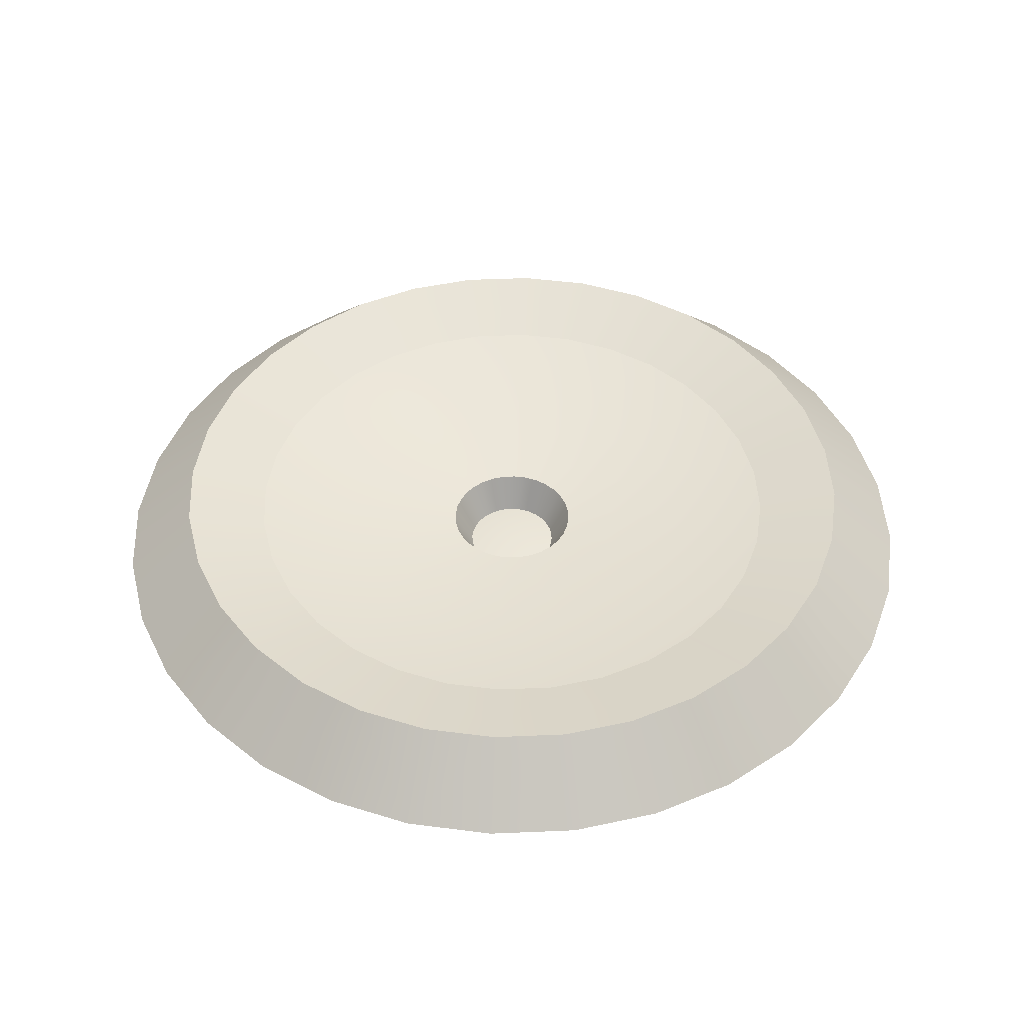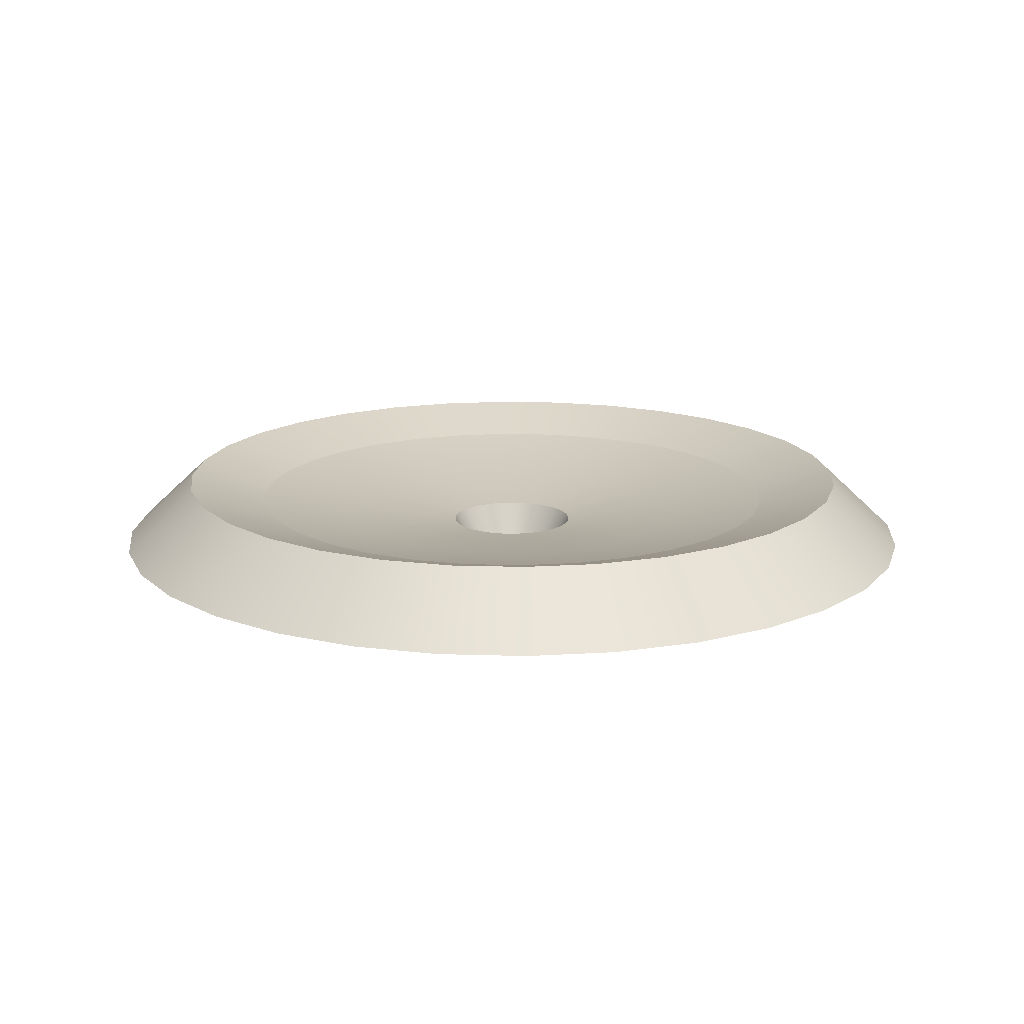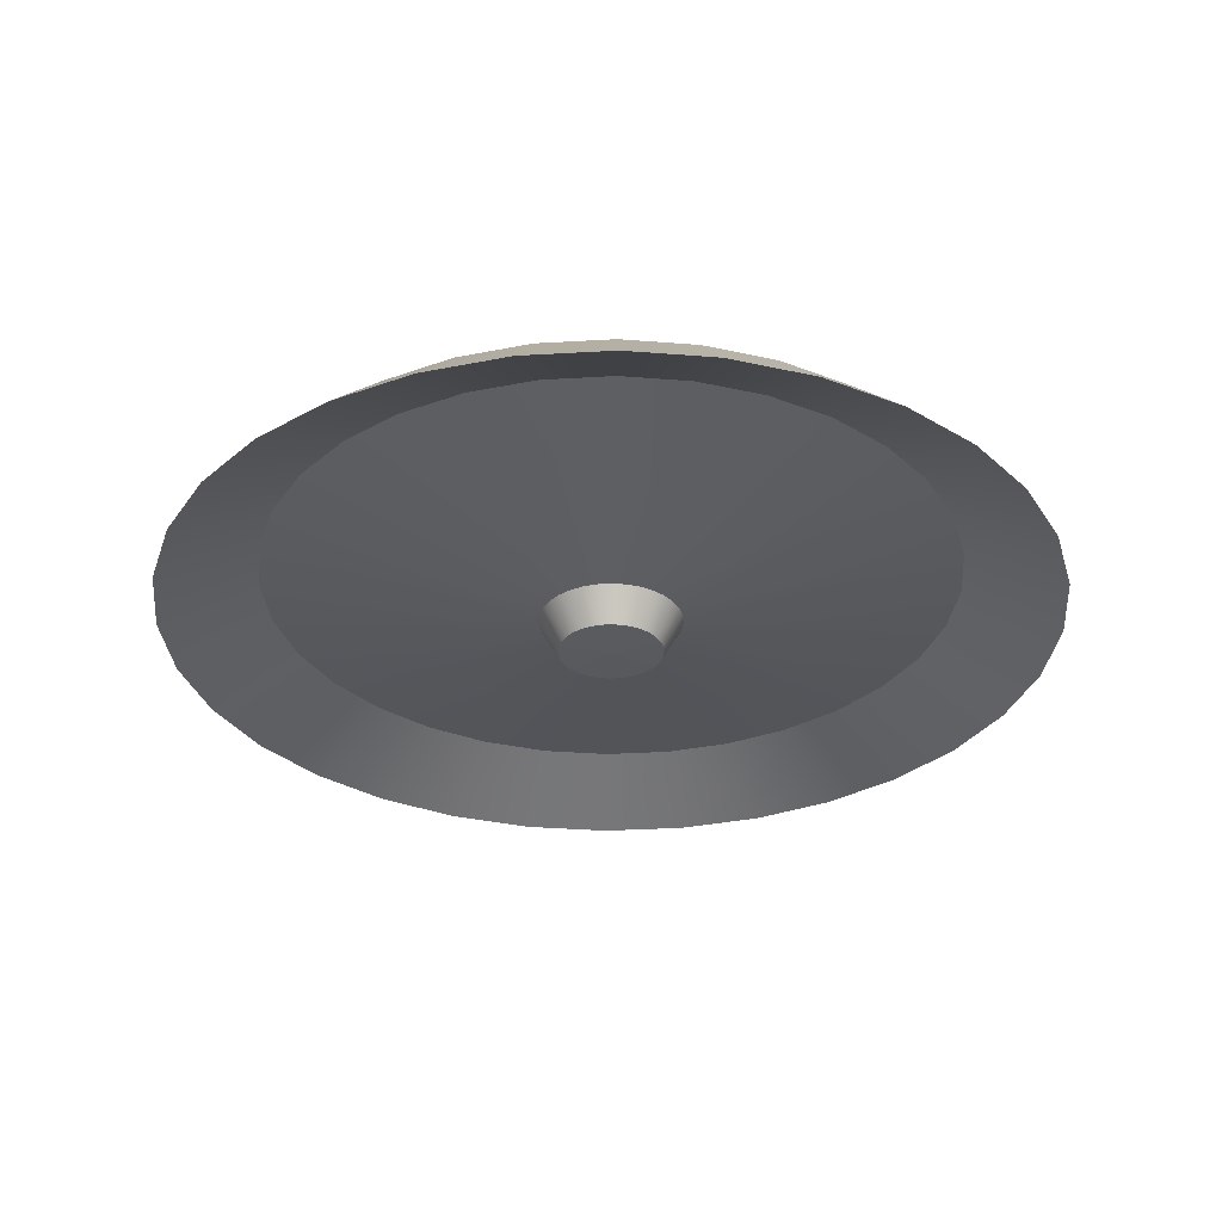
<metadata>
{"format":"obj","ext":"obj","renderer":"f3d","projection":"perspective","resolution":1024,"background":"white","views":[{"elev":45.8,"azim":2.8,"up":"+Y"},{"elev":15.8,"azim":-46.9,"up":"+Y"},{"elev":-31.5,"azim":-147.1,"up":"+Y"}]}
</metadata>
<code>
g Converted object 0
v 0.002423 -0.375 0
v 5.19 -0.1549 0
v 5.09 -0.1549 1.012
v 4.795 -0.1549 1.985
v 4.316 -0.1549 2.882
v 3.671 -0.1549 3.668
v 2.884 -0.1549 4.313
v 1.988 -0.1549 4.793
v 1.014 -0.1549 5.088
v 0.002423 -0.1549 5.188
v -1.01 -0.1549 5.088
v -1.983 -0.1549 4.793
v -2.88 -0.1549 4.313
v -3.666 -0.1549 3.668
v -4.311 -0.1549 2.882
v -4.79 -0.1549 1.985
v -5.085 -0.1549 1.012
v -5.185 -0.1549 0
v -5.085 -0.1549 -1.012
v -4.79 -0.1549 -1.985
v -4.311 -0.1549 -2.882
v -3.666 -0.1549 -3.668
v -2.88 -0.1549 -4.313
v -1.983 -0.1549 -4.793
v -1.01 -0.1549 -5.088
v 0.002423 -0.1549 -5.188
v 1.014 -0.1549 -5.088
v 1.988 -0.1549 -4.793
v 2.884 -0.1549 -4.313
v 3.671 -0.1549 -3.668
v 4.316 -0.1549 -2.882
v 4.795 -0.1549 -1.985
v 5.09 -0.1549 -1.012
v 4.343 0.6393 0
v 4.26 0.6393 0.8468
v 4.013 0.6393 1.661
v 3.611 0.6393 2.411
v 3.072 0.6393 3.069
v 2.414 0.6393 3.609
v 1.663 0.6393 4.01
v 0.8492 0.6393 4.257
v 0.002423 0.6393 4.341
v -0.8444 0.6393 4.257
v -1.659 0.6393 4.01
v -2.409 0.6393 3.609
v -3.067 0.6393 3.069
v -3.607 0.6393 2.411
v -4.008 0.6393 1.661
v -4.255 0.6393 0.8468
v -4.338 0.6393 0
v -4.255 0.6393 -0.8468
v -4.008 0.6393 -1.661
v -3.607 0.6393 -2.411
v -3.067 0.6393 -3.069
v -2.409 0.6393 -3.609
v -1.659 0.6393 -4.01
v -0.8444 0.6393 -4.257
v 0.002423 0.6393 -4.341
v 0.8492 0.6393 -4.257
v 1.663 0.6393 -4.01
v 2.414 0.6393 -3.609
v 3.072 0.6393 -3.069
v 3.611 0.6393 -2.411
v 4.013 0.6393 -1.661
v 4.26 0.6393 -0.8468
v 3.372 0.3585 0
v 3.307 0.3585 0.6573
v 3.115 0.3585 1.289
v 2.804 0.3585 1.872
v 2.385 0.3585 2.383
v 1.874 0.3585 2.802
v 1.292 0.3585 3.113
v 0.6598 0.3585 3.305
v 0.002423 0.3585 3.369
v -0.6549 0.3585 3.305
v -1.287 0.3585 3.113
v -1.87 0.3585 2.802
v -2.38 0.3585 2.383
v -2.799 0.3585 1.872
v -3.11 0.3585 1.289
v -3.302 0.3585 0.6573
v -3.367 0.3585 0
v -3.302 0.3585 -0.6573
v -3.11 0.3585 -1.289
v -2.799 0.3585 -1.872
v -2.38 0.3585 -2.383
v -1.87 0.3585 -2.802
v -1.287 0.3585 -3.113
v -0.6549 0.3585 -3.305
v 0.002423 0.3585 -3.369
v 0.6598 0.3585 -3.305
v 1.292 0.3585 -3.113
v 1.874 0.3585 -2.802
v 2.385 0.3585 -2.383
v 2.804 0.3585 -1.872
v 3.115 0.3585 -1.289
v 3.307 0.3585 -0.6573
v 2.231 0.1387 0
v 2.188 0.1387 0.4347
v 2.061 0.1387 0.8528
v 1.855 0.1387 1.238
v 1.578 0.1387 1.576
v 1.24 0.1387 1.853
v 0.8552 0.1387 2.059
v 0.4372 0.1387 2.186
v 0.002423 0.1387 2.228
v -0.4323 0.1387 2.186
v -0.8503 0.1387 2.059
v -1.236 0.1387 1.853
v -1.573 0.1387 1.576
v -1.85 0.1387 1.238
v -2.056 0.1387 0.8528
v -2.183 0.1387 0.4347
v -2.226 0.1387 0
v -2.183 0.1387 -0.4347
v -2.056 0.1387 -0.8528
v -1.85 0.1387 -1.238
v -1.573 0.1387 -1.576
v -1.236 0.1387 -1.853
v -0.8503 0.1387 -2.059
v -0.4323 0.1387 -2.186
v 0.002423 0.1387 -2.228
v 0.4372 0.1387 -2.186
v 0.8552 0.1387 -2.059
v 1.24 0.1387 -1.853
v 1.578 0.1387 -1.576
v 1.855 0.1387 -1.238
v 2.061 0.1387 -0.8528
v 2.188 0.1387 -0.4347
v 0.7778 -0.007493 0
v 0.7629 -0.007493 0.1513
v 0.7188 -0.007493 0.2967
v 0.6471 -0.007493 0.4308
v 0.5507 -0.007493 0.5483
v 0.4332 -0.007493 0.6447
v 0.2991 -0.007493 0.7163
v 0.1537 -0.007493 0.7605
v 0.002423 -0.007493 0.7754
v -0.1488 -0.007493 0.7605
v -0.2943 -0.007493 0.7163
v -0.4283 -0.007493 0.6447
v -0.5458 -0.007493 0.5483
v -0.6423 -0.007493 0.4308
v -0.7139 -0.007493 0.2967
v -0.758 -0.007493 0.1513
v -0.7729 -0.007493 0
v -0.758 -0.007493 -0.1513
v -0.7139 -0.007493 -0.2967
v -0.6423 -0.007493 -0.4308
v -0.5458 -0.007493 -0.5483
v -0.4283 -0.007493 -0.6447
v -0.2943 -0.007493 -0.7163
v -0.1488 -0.007493 -0.7605
v 0.002423 -0.007493 -0.7754
v 0.1537 -0.007493 -0.7605
v 0.2991 -0.007493 -0.7163
v 0.4332 -0.007493 -0.6447
v 0.5507 -0.007493 -0.5483
v 0.6471 -0.007493 -0.4308
v 0.7188 -0.007493 -0.2967
v 0.7629 -0.007493 -0.1513
v 0.553 -0.4268 0
v 0.5424 -0.4268 0.1074
v 0.5111 -0.4268 0.2107
v 0.4602 -0.4268 0.3059
v 0.3917 -0.4268 0.3893
v 0.3083 -0.4268 0.4578
v 0.2131 -0.4268 0.5087
v 0.1098 -0.4268 0.54
v 0.002423 -0.4268 0.5506
v -0.105 -0.4268 0.54
v -0.2083 -0.4268 0.5087
v -0.3035 -0.4268 0.4578
v -0.3869 -0.4268 0.3893
v -0.4554 -0.4268 0.3059
v -0.5062 -0.4268 0.2107
v -0.5376 -0.4268 0.1074
v -0.5481 -0.4268 0
v -0.5376 -0.4268 -0.1074
v -0.5062 -0.4268 -0.2107
v -0.4554 -0.4268 -0.3059
v -0.3869 -0.4268 -0.3893
v -0.3035 -0.4268 -0.4578
v -0.2083 -0.4268 -0.5087
v -0.105 -0.4268 -0.54
v 0.002423 -0.4268 -0.5506
v 0.1098 -0.4268 -0.54
v 0.2131 -0.4268 -0.5087
v 0.3083 -0.4268 -0.4578
v 0.3917 -0.4268 -0.3893
v 0.4602 -0.4268 -0.3059
v 0.5111 -0.4268 -0.2107
v 0.5424 -0.4268 -0.1074
v 0.002423 -0.4896 0
v 0.002423 -0.4896 0
v 0.002423 -0.4896 0
v 0.002423 -0.4896 0
v 0.002423 -0.4896 0
v 0.002423 -0.4896 0
v 0.002423 -0.4896 0
v 0.002423 -0.4896 0
v 0.002423 -0.4896 0
v 0.002423 -0.4896 0
v 0.002423 -0.4896 0
v 0.002423 -0.4896 0
v 0.002423 -0.4896 0
v 0.002423 -0.4896 0
v 0.002423 -0.4896 0
v 0.002423 -0.4896 0
v 0.002423 -0.4896 0
v 0.002423 -0.4896 0
v 0.002423 -0.4896 0
v 0.002423 -0.4896 0
v 0.002423 -0.4896 0
v 0.002423 -0.4896 0
v 0.002423 -0.4896 0
v 0.002423 -0.4896 0
v 0.002423 -0.4896 0
v 0.002423 -0.4896 0
v 0.002423 -0.4896 0
v 0.002423 -0.4896 0
v 0.002423 -0.4896 0
v 0.002423 -0.4896 0
v 0.002423 -0.4896 0
v 0.002423 -0.4896 0
v 0.608 -0.4717 0
v 0.5964 -0.4717 0.1182
v 0.5619 -0.4717 0.2318
v 0.506 -0.4717 0.3365
v 0.4307 -0.4717 0.4282
v 0.3389 -0.4717 0.5036
v 0.2342 -0.4717 0.5595
v 0.1206 -0.4717 0.594
v 0.002423 -0.4717 0.6056
v -0.1157 -0.4717 0.594
v -0.2293 -0.4717 0.5595
v -0.334 -0.4717 0.5036
v -0.4258 -0.4717 0.4282
v -0.5011 -0.4717 0.3365
v -0.5571 -0.4717 0.2318
v -0.5916 -0.4717 0.1182
v -0.6032 -0.4717 0
v -0.5916 -0.4717 -0.1182
v -0.5571 -0.4717 -0.2318
v -0.5011 -0.4717 -0.3365
v -0.4258 -0.4717 -0.4282
v -0.334 -0.4717 -0.5036
v -0.2293 -0.4717 -0.5595
v -0.1157 -0.4717 -0.594
v 0.002423 -0.4717 -0.6056
v 0.1206 -0.4717 -0.594
v 0.2342 -0.4717 -0.5595
v 0.3389 -0.4717 -0.5036
v 0.4307 -0.4717 -0.4282
v 0.506 -0.4717 -0.3365
v 0.5619 -0.4717 -0.2318
v 0.5964 -0.4717 -0.1182
v 0.8349 -0.07473 0
v 0.8189 -0.07473 0.1624
v 0.7715 -0.07473 0.3186
v 0.6946 -0.07473 0.4625
v 0.5911 -0.07473 0.5886
v 0.4649 -0.07473 0.6922
v 0.321 -0.07473 0.7691
v 0.1648 -0.07473 0.8165
v 0.002423 -0.07473 0.8325
v -0.16 -0.07473 0.8165
v -0.3161 -0.07473 0.7691
v -0.4601 -0.07473 0.6922
v -0.5862 -0.07473 0.5886
v -0.6898 -0.07473 0.4625
v -0.7667 -0.07473 0.3186
v -0.8141 -0.07473 0.1624
v -0.83 -0.07473 0
v -0.8141 -0.07473 -0.1624
v -0.7667 -0.07473 -0.3186
v -0.6898 -0.07473 -0.4625
v -0.5862 -0.07473 -0.5886
v -0.4601 -0.07473 -0.6922
v -0.3161 -0.07473 -0.7691
v -0.16 -0.07473 -0.8165
v 0.002423 -0.07473 -0.8325
v 0.1648 -0.07473 -0.8165
v 0.321 -0.07473 -0.7691
v 0.4649 -0.07473 -0.6922
v 0.5911 -0.07473 -0.5886
v 0.6946 -0.07473 -0.4625
v 0.7715 -0.07473 -0.3186
v 0.8189 -0.07473 -0.1624
v 4.061 0.3874 0
v 3.983 0.3874 0.7918
v 3.752 0.3874 1.553
v 3.377 0.3874 2.255
v 2.872 0.3874 2.87
v 2.257 0.3874 3.375
v 1.556 0.3874 3.75
v 0.7942 0.3874 3.981
v 0.002423 0.3874 4.059
v -0.7894 0.3874 3.981
v -1.551 0.3874 3.75
v -2.252 0.3874 3.375
v -2.868 0.3874 2.87
v -3.372 0.3874 2.255
v -3.747 0.3874 1.553
v -3.978 0.3874 0.7918
v -4.056 0.3874 0
v -3.978 0.3874 -0.7918
v -3.747 0.3874 -1.553
v -3.372 0.3874 -2.255
v -2.868 0.3874 -2.87
v -2.252 0.3874 -3.375
v -1.551 0.3874 -3.75
v -0.7894 0.3874 -3.981
v 0.002423 0.3874 -4.059
v 0.7942 0.3874 -3.981
v 1.556 0.3874 -3.75
v 2.257 0.3874 -3.375
v 2.872 0.3874 -2.87
v 3.377 0.3874 -2.255
v 3.752 0.3874 -1.553
v 3.983 0.3874 -0.7918
v 5.19 -0.1549 0
v 5.09 -0.1549 1.012
v 4.795 -0.1549 1.985
v 4.316 -0.1549 2.882
v 3.671 -0.1549 3.668
v 2.884 -0.1549 4.313
v 1.988 -0.1549 4.793
v 1.014 -0.1549 5.088
v 0.002423 -0.1549 5.188
v -1.01 -0.1549 5.088
v -1.983 -0.1549 4.793
v -2.88 -0.1549 4.313
v -3.666 -0.1549 3.668
v -4.311 -0.1549 2.882
v -4.79 -0.1549 1.985
v -5.085 -0.1549 1.012
v -5.185 -0.1549 0
v -5.085 -0.1549 -1.012
v -4.79 -0.1549 -1.985
v -4.311 -0.1549 -2.882
v -3.666 -0.1549 -3.668
v -2.88 -0.1549 -4.313
v -1.983 -0.1549 -4.793
v -1.01 -0.1549 -5.088
v 0.002423 -0.1549 -5.188
v 1.014 -0.1549 -5.088
v 1.988 -0.1549 -4.793
v 2.884 -0.1549 -4.313
v 3.671 -0.1549 -3.668
v 4.316 -0.1549 -2.882
v 4.795 -0.1549 -1.985
v 5.09 -0.1549 -1.012
f 1 163 162
f 1 164 163
f 1 165 164
f 1 166 165
f 1 167 166
f 1 168 167
f 1 169 168
f 1 170 169
f 1 171 170
f 1 172 171
f 1 173 172
f 1 174 173
f 1 175 174
f 1 176 175
f 1 177 176
f 1 178 177
f 1 179 178
f 1 180 179
f 1 181 180
f 1 182 181
f 1 183 182
f 1 184 183
f 1 185 184
f 1 186 185
f 1 187 186
f 1 188 187
f 1 189 188
f 1 190 189
f 1 191 190
f 1 192 191
f 1 193 192
f 1 162 193
f 2 34 3
f 34 35 3
f 3 35 36
f 3 36 4
f 4 36 5
f 36 37 5
f 5 37 38
f 5 38 6
f 6 38 7
f 38 39 7
f 7 39 40
f 7 40 8
f 8 40 9
f 40 41 9
f 9 41 42
f 9 42 10
f 10 42 11
f 42 43 11
f 11 43 44
f 11 44 12
f 12 44 13
f 44 45 13
f 13 45 46
f 13 46 14
f 14 46 15
f 46 47 15
f 15 47 48
f 15 48 16
f 16 48 17
f 48 49 17
f 17 49 50
f 17 50 18
f 18 50 19
f 50 51 19
f 19 51 52
f 19 52 20
f 20 52 21
f 52 53 21
f 21 53 54
f 21 54 22
f 22 54 23
f 54 55 23
f 23 55 56
f 23 56 24
f 24 56 25
f 56 57 25
f 25 57 58
f 25 58 26
f 26 58 27
f 58 59 27
f 27 59 60
f 27 60 28
f 28 60 29
f 60 61 29
f 29 61 62
f 29 62 30
f 30 62 31
f 62 63 31
f 31 63 64
f 31 64 32
f 32 64 33
f 64 65 33
f 33 65 34
f 33 34 2
f 34 66 67
f 34 67 35
f 35 67 36
f 67 68 36
f 36 68 69
f 36 69 37
f 37 69 38
f 69 70 38
f 38 70 71
f 38 71 39
f 39 71 40
f 71 72 40
f 40 72 73
f 40 73 41
f 41 73 42
f 73 74 42
f 42 74 75
f 42 75 43
f 43 75 44
f 75 76 44
f 44 76 77
f 44 77 45
f 45 77 46
f 77 78 46
f 46 78 79
f 46 79 47
f 47 79 48
f 79 80 48
f 48 80 81
f 48 81 49
f 49 81 50
f 81 82 50
f 50 82 83
f 50 83 51
f 51 83 52
f 83 84 52
f 52 84 85
f 52 85 53
f 53 85 54
f 85 86 54
f 54 86 87
f 54 87 55
f 55 87 56
f 87 88 56
f 56 88 89
f 56 89 57
f 57 89 58
f 89 90 58
f 58 90 91
f 58 91 59
f 59 91 60
f 91 92 60
f 60 92 93
f 60 93 61
f 61 93 62
f 93 94 62
f 62 94 95
f 62 95 63
f 63 95 64
f 95 96 64
f 64 96 97
f 64 97 65
f 65 97 34
f 97 66 34
f 66 98 67
f 98 99 67
f 67 99 100
f 67 100 68
f 68 100 69
f 100 101 69
f 69 101 102
f 69 102 70
f 70 102 71
f 102 103 71
f 71 103 104
f 71 104 72
f 72 104 73
f 104 105 73
f 73 105 106
f 73 106 74
f 74 106 75
f 106 107 75
f 75 107 108
f 75 108 76
f 76 108 77
f 108 109 77
f 77 109 110
f 77 110 78
f 78 110 79
f 110 111 79
f 79 111 112
f 79 112 80
f 80 112 81
f 112 113 81
f 81 113 114
f 81 114 82
f 82 114 83
f 114 115 83
f 83 115 116
f 83 116 84
f 84 116 85
f 116 117 85
f 85 117 118
f 85 118 86
f 86 118 87
f 118 119 87
f 87 119 120
f 87 120 88
f 88 120 89
f 120 121 89
f 89 121 122
f 89 122 90
f 90 122 91
f 122 123 91
f 91 123 124
f 91 124 92
f 92 124 93
f 124 125 93
f 93 125 126
f 93 126 94
f 94 126 95
f 126 127 95
f 95 127 128
f 95 128 96
f 96 128 97
f 128 129 97
f 97 129 98
f 97 98 66
f 98 130 131
f 98 131 99
f 99 131 100
f 131 132 100
f 100 132 133
f 100 133 101
f 101 133 102
f 133 134 102
f 102 134 135
f 102 135 103
f 103 135 104
f 135 136 104
f 104 136 137
f 104 137 105
f 105 137 106
f 137 138 106
f 106 138 139
f 106 139 107
f 107 139 108
f 139 140 108
f 108 140 141
f 108 141 109
f 109 141 110
f 141 142 110
f 110 142 143
f 110 143 111
f 111 143 112
f 143 144 112
f 112 144 145
f 112 145 113
f 113 145 114
f 145 146 114
f 114 146 147
f 114 147 115
f 115 147 116
f 147 148 116
f 116 148 149
f 116 149 117
f 117 149 118
f 149 150 118
f 118 150 151
f 118 151 119
f 119 151 120
f 151 152 120
f 120 152 153
f 120 153 121
f 121 153 122
f 153 154 122
f 122 154 155
f 122 155 123
f 123 155 124
f 155 156 124
f 124 156 157
f 124 157 125
f 125 157 126
f 157 158 126
f 126 158 159
f 126 159 127
f 127 159 128
f 159 160 128
f 128 160 161
f 128 161 129
f 129 161 98
f 161 130 98
f 130 162 131
f 162 163 131
f 131 163 164
f 131 164 132
f 132 164 133
f 164 165 133
f 133 165 166
f 133 166 134
f 134 166 135
f 166 167 135
f 135 167 168
f 135 168 136
f 136 168 137
f 168 169 137
f 137 169 170
f 137 170 138
f 138 170 139
f 170 171 139
f 139 171 172
f 139 172 140
f 140 172 141
f 172 173 141
f 141 173 174
f 141 174 142
f 142 174 143
f 174 175 143
f 143 175 176
f 143 176 144
f 144 176 145
f 176 177 145
f 145 177 178
f 145 178 146
f 146 178 147
f 178 179 147
f 147 179 180
f 147 180 148
f 148 180 149
f 180 181 149
f 149 181 182
f 149 182 150
f 150 182 151
f 182 183 151
f 151 183 184
f 151 184 152
f 152 184 153
f 184 185 153
f 153 185 186
f 153 186 154
f 154 186 155
f 186 187 155
f 155 187 188
f 155 188 156
f 156 188 157
f 188 189 157
f 157 189 190
f 157 190 158
f 158 190 159
f 190 191 159
f 159 191 192
f 159 192 160
f 160 192 161
f 192 193 161
f 161 193 162
f 161 162 130
f 194 226 195
f 226 227 195
f 195 227 228
f 195 228 196
f 196 228 197
f 228 229 197
f 197 229 230
f 197 230 198
f 198 230 199
f 230 231 199
f 199 231 232
f 199 232 200
f 200 232 201
f 232 233 201
f 201 233 234
f 201 234 202
f 202 234 203
f 234 235 203
f 203 235 236
f 203 236 204
f 204 236 205
f 236 237 205
f 205 237 238
f 205 238 206
f 206 238 207
f 238 239 207
f 207 239 240
f 207 240 208
f 208 240 209
f 240 241 209
f 209 241 242
f 209 242 210
f 210 242 211
f 242 243 211
f 211 243 244
f 211 244 212
f 212 244 213
f 244 245 213
f 213 245 246
f 213 246 214
f 214 246 215
f 246 247 215
f 215 247 248
f 215 248 216
f 216 248 217
f 248 249 217
f 217 249 250
f 217 250 218
f 218 250 219
f 250 251 219
f 219 251 252
f 219 252 220
f 220 252 221
f 252 253 221
f 221 253 254
f 221 254 222
f 222 254 223
f 254 255 223
f 223 255 256
f 223 256 224
f 224 256 225
f 256 257 225
f 225 257 226
f 225 226 194
f 226 258 259
f 226 259 227
f 227 259 228
f 259 260 228
f 228 260 261
f 228 261 229
f 229 261 230
f 261 262 230
f 230 262 263
f 230 263 231
f 231 263 232
f 263 264 232
f 232 264 265
f 232 265 233
f 233 265 234
f 265 266 234
f 234 266 267
f 234 267 235
f 235 267 236
f 267 268 236
f 236 268 269
f 236 269 237
f 237 269 238
f 269 270 238
f 238 270 271
f 238 271 239
f 239 271 240
f 271 272 240
f 240 272 273
f 240 273 241
f 241 273 242
f 273 274 242
f 242 274 275
f 242 275 243
f 243 275 244
f 275 276 244
f 244 276 277
f 244 277 245
f 245 277 246
f 277 278 246
f 246 278 279
f 246 279 247
f 247 279 248
f 279 280 248
f 248 280 281
f 248 281 249
f 249 281 250
f 281 282 250
f 250 282 283
f 250 283 251
f 251 283 252
f 283 284 252
f 252 284 285
f 252 285 253
f 253 285 254
f 285 286 254
f 254 286 287
f 254 287 255
f 255 287 256
f 287 288 256
f 256 288 289
f 256 289 257
f 257 289 226
f 289 258 226
f 258 290 259
f 290 291 259
f 259 291 292
f 259 292 260
f 260 292 261
f 292 293 261
f 261 293 294
f 261 294 262
f 262 294 263
f 294 295 263
f 263 295 296
f 263 296 264
f 264 296 265
f 296 297 265
f 265 297 298
f 265 298 266
f 266 298 267
f 298 299 267
f 267 299 300
f 267 300 268
f 268 300 269
f 300 301 269
f 269 301 302
f 269 302 270
f 270 302 271
f 302 303 271
f 271 303 304
f 271 304 272
f 272 304 273
f 304 305 273
f 273 305 306
f 273 306 274
f 274 306 275
f 306 307 275
f 275 307 308
f 275 308 276
f 276 308 277
f 308 309 277
f 277 309 310
f 277 310 278
f 278 310 279
f 310 311 279
f 279 311 312
f 279 312 280
f 280 312 281
f 312 313 281
f 281 313 314
f 281 314 282
f 282 314 283
f 314 315 283
f 283 315 316
f 283 316 284
f 284 316 285
f 316 317 285
f 285 317 318
f 285 318 286
f 286 318 287
f 318 319 287
f 287 319 320
f 287 320 288
f 288 320 289
f 320 321 289
f 289 321 290
f 289 290 258
f 290 322 323
f 290 323 291
f 291 323 292
f 323 324 292
f 292 324 325
f 292 325 293
f 293 325 294
f 325 326 294
f 294 326 327
f 294 327 295
f 295 327 296
f 327 328 296
f 296 328 329
f 296 329 297
f 297 329 298
f 329 330 298
f 298 330 331
f 298 331 299
f 299 331 300
f 331 332 300
f 300 332 333
f 300 333 301
f 301 333 302
f 333 334 302
f 302 334 335
f 302 335 303
f 303 335 304
f 335 336 304
f 304 336 337
f 304 337 305
f 305 337 306
f 337 338 306
f 306 338 339
f 306 339 307
f 307 339 308
f 339 340 308
f 308 340 341
f 308 341 309
f 309 341 310
f 341 342 310
f 310 342 343
f 310 343 311
f 311 343 312
f 343 344 312
f 312 344 345
f 312 345 313
f 313 345 314
f 345 346 314
f 314 346 347
f 314 347 315
f 315 347 316
f 347 348 316
f 316 348 349
f 316 349 317
f 317 349 318
f 349 350 318
f 318 350 351
f 318 351 319
f 319 351 320
f 351 352 320
f 320 352 353
f 320 353 321
f 321 353 290
f 353 322 290

</code>
